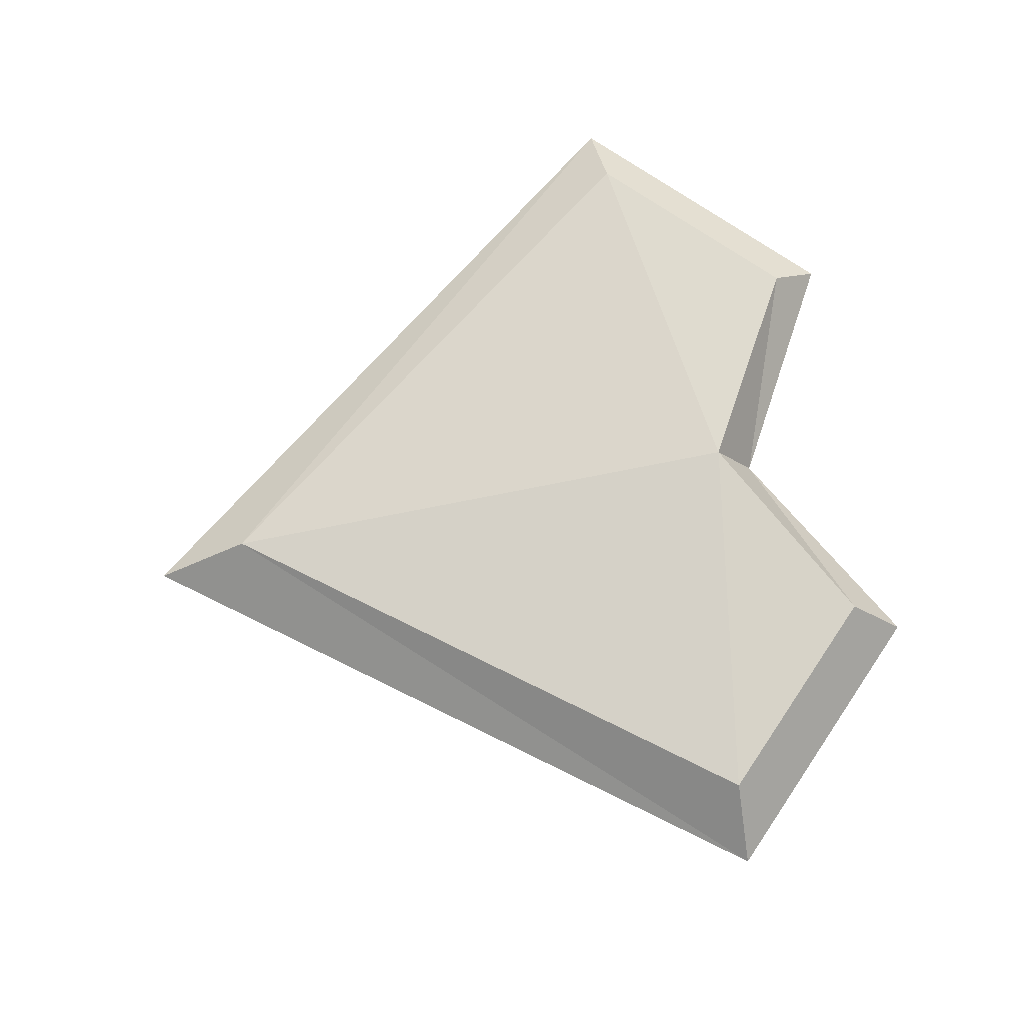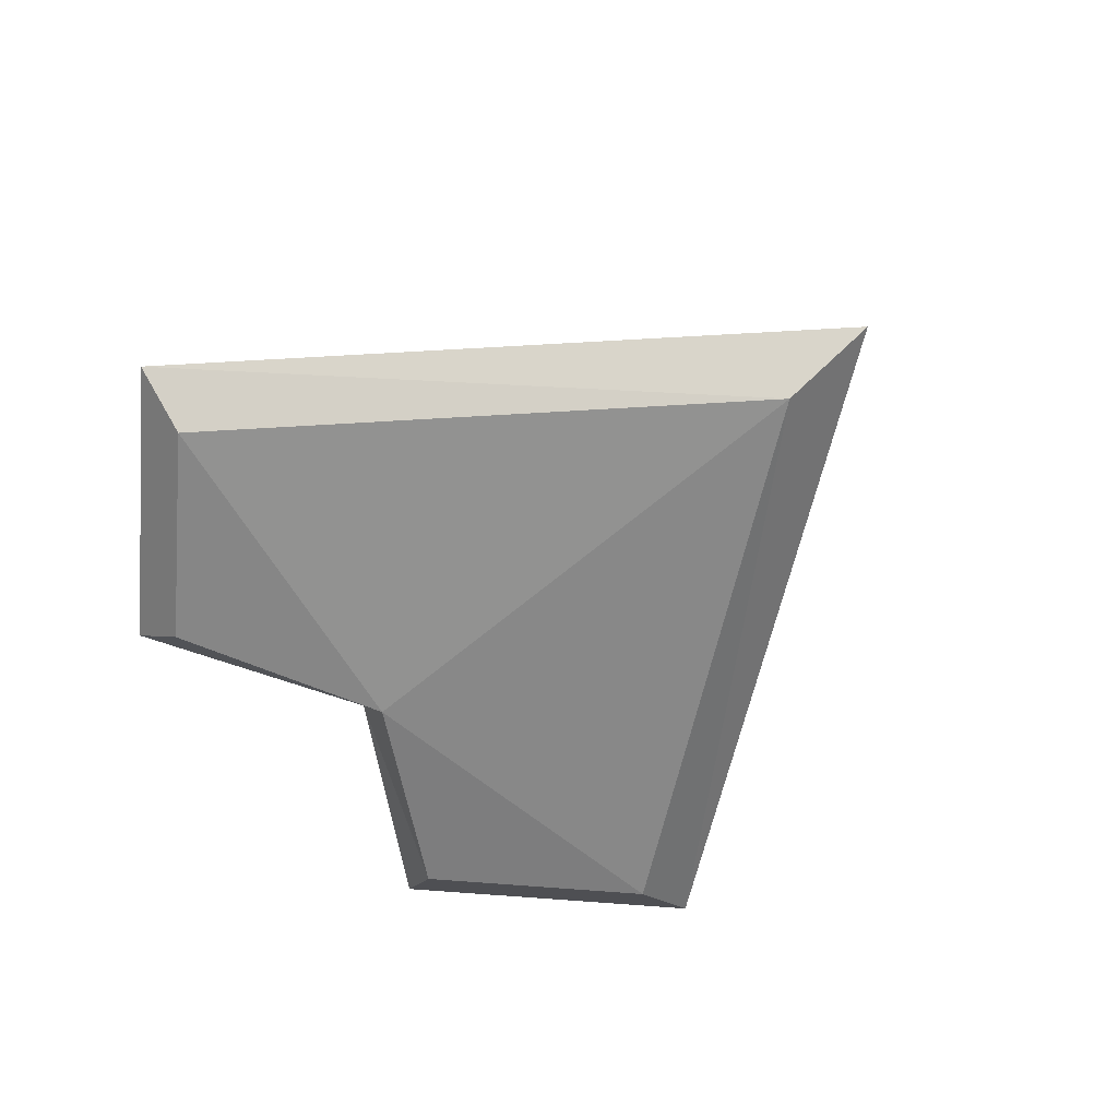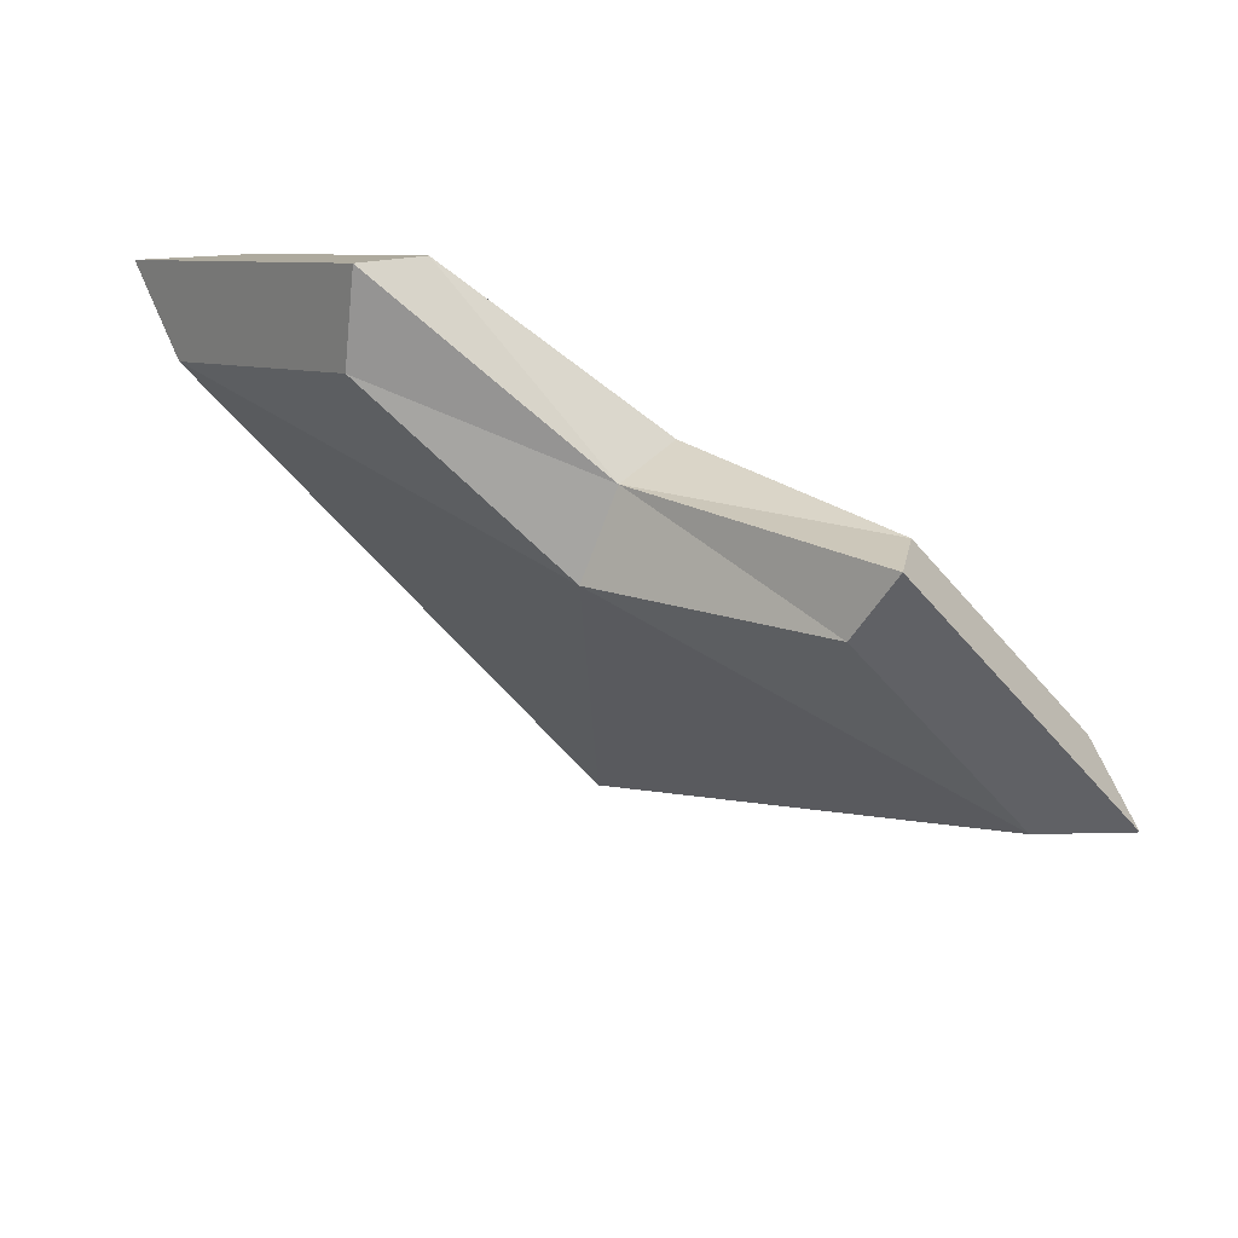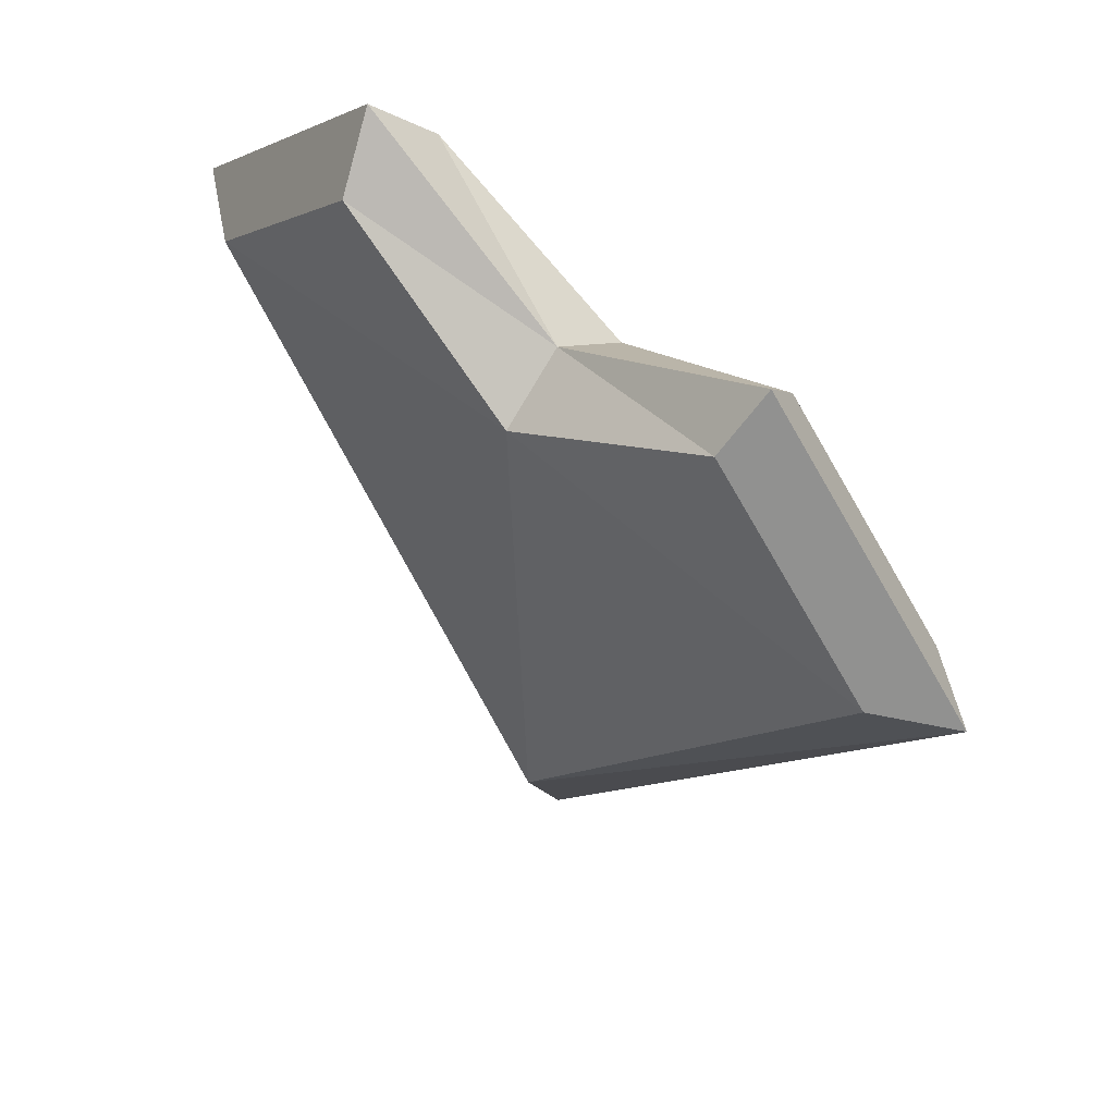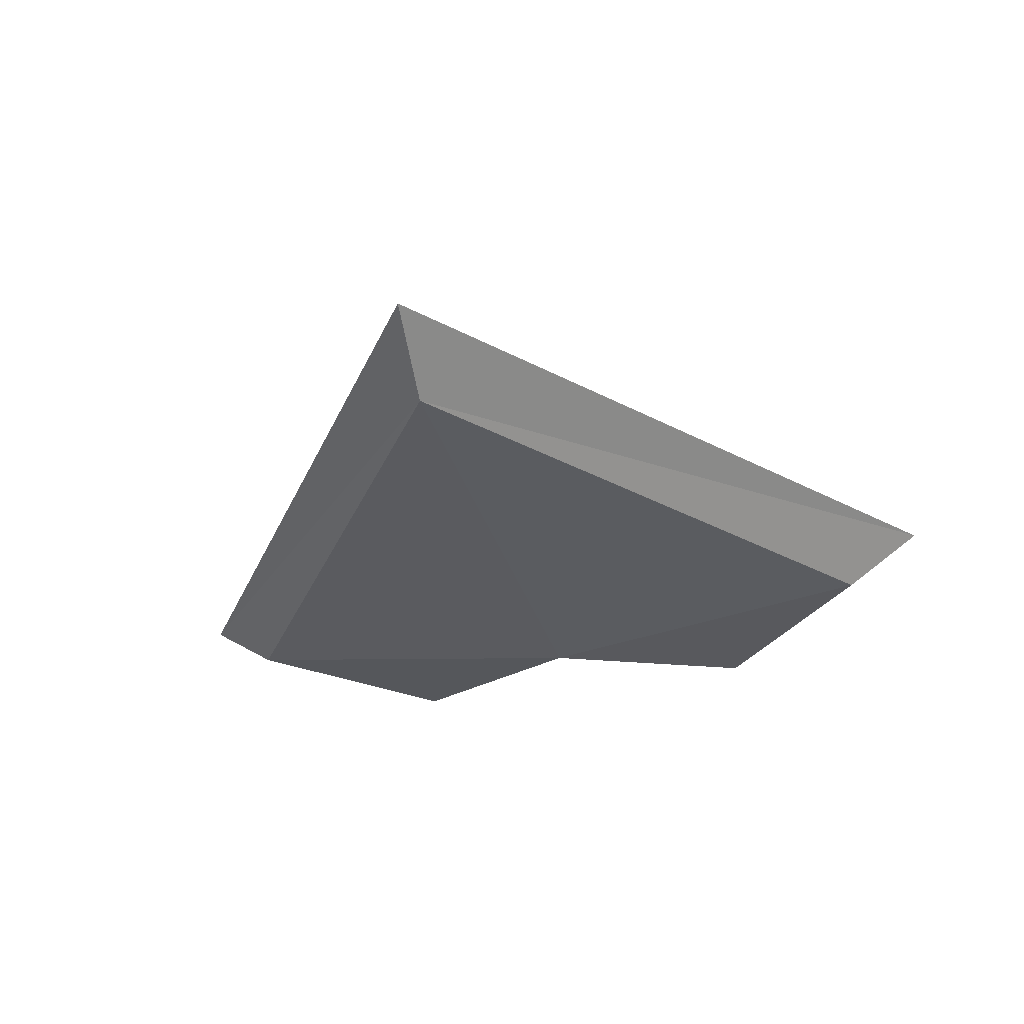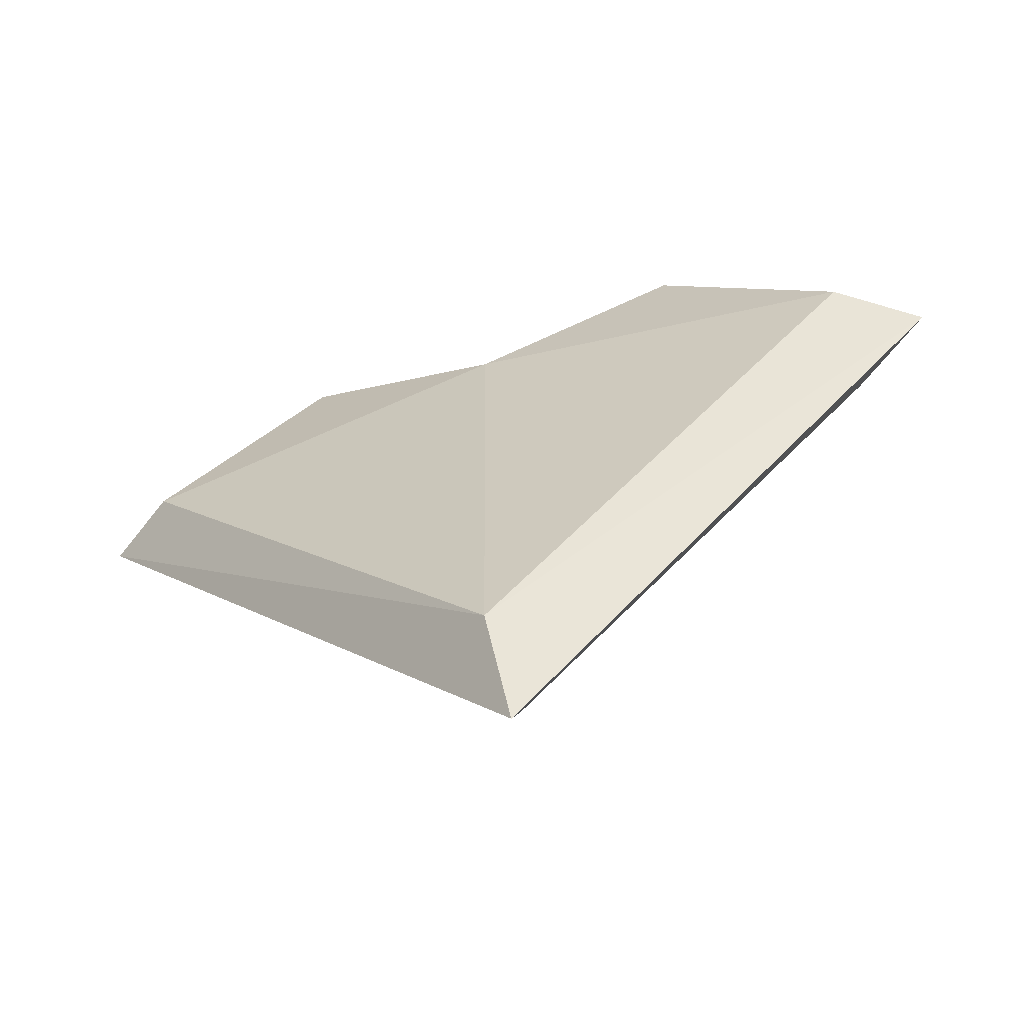
<metadata>
{"format":"obj","ext":"obj","renderer":"f3d","projection":"perspective","resolution":1024,"background":"white","views":[{"elev":75.9,"azim":79.2,"up":"+Z"},{"elev":-62.6,"azim":-49.8,"up":"+Z"},{"elev":69.9,"azim":-148.5,"up":"+Y"},{"elev":52.5,"azim":-135.6,"up":"+Y"},{"elev":-32.0,"azim":16.1,"up":"+Z"},{"elev":-65.3,"azim":17.9,"up":"+Y"}]}
</metadata>
<code>
o BezierCurve.001_CUBezierCurve.002
v 0.212 0.8615 -0.008858
v 0.3985 0.6761 -0.008858
v -0.007213 0.1382 -0.004234
v -0.4071 0.6789 0.001935
v -0.2252 0.8634 0.001935
v -0.006537 0.7374 -0.02383
v 0.2378 0.9206 0.05033
v 0.4851 0.6748 0.05033
v 0.001646 0.03074 0.05033
v -0.4805 0.6746 0.05033
v -0.2393 0.9192 0.05033
v 0.002541 0.7829 0.05033
v 0.212 0.8615 0.1095
v 0.3985 0.6761 0.1095
v -0.007213 0.1382 0.1049
v -0.4071 0.6789 0.09873
v -0.2252 0.8634 0.09873
v -0.006537 0.7374 0.1245
f 12 5 11
f 10 3 9
f 7 2 1
f 12 1 6
f 11 4 10
f 8 3 2
f 3 4 6
f 17 12 11
f 15 10 9
f 7 14 8
f 12 13 7
f 16 11 10
f 8 15 9
f 18 15 14
f 12 6 5
f 10 4 3
f 7 8 2
f 12 7 1
f 11 5 4
f 8 9 3
f 6 1 2
f 2 3 6
f 4 5 6
f 17 18 12
f 15 16 10
f 7 13 14
f 12 18 13
f 16 17 11
f 8 14 15
f 14 13 18
f 18 17 16
f 16 15 18

</code>
